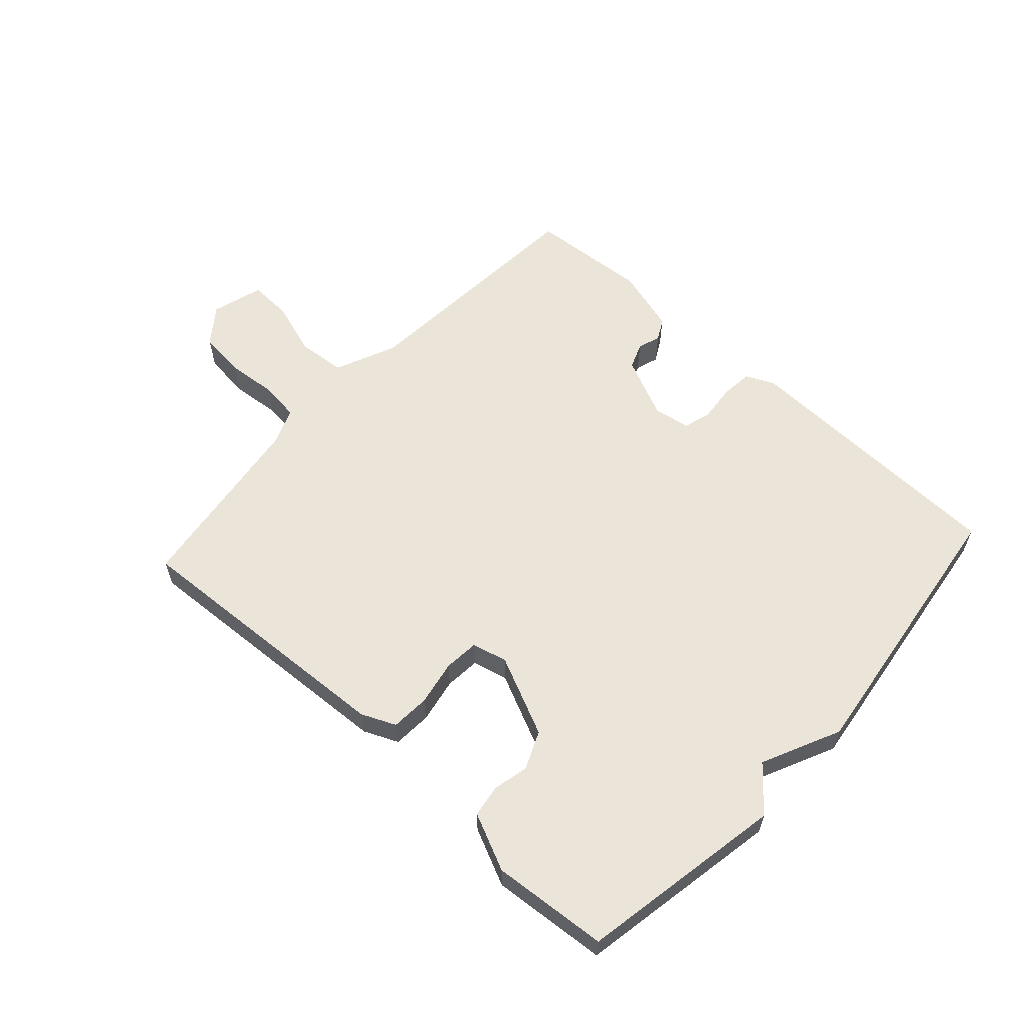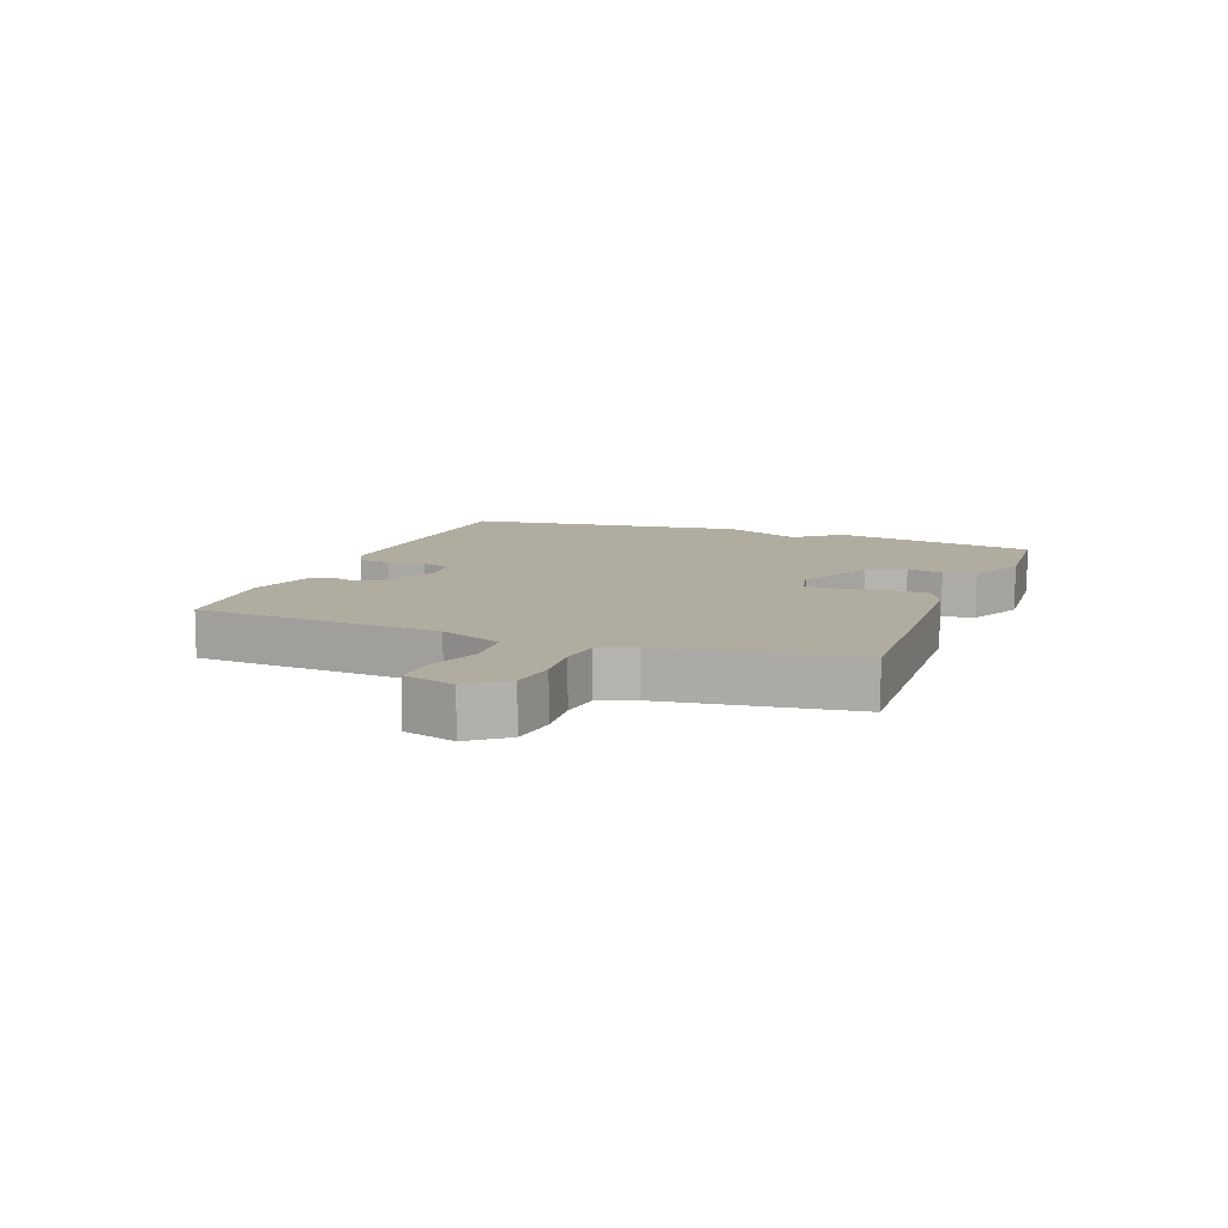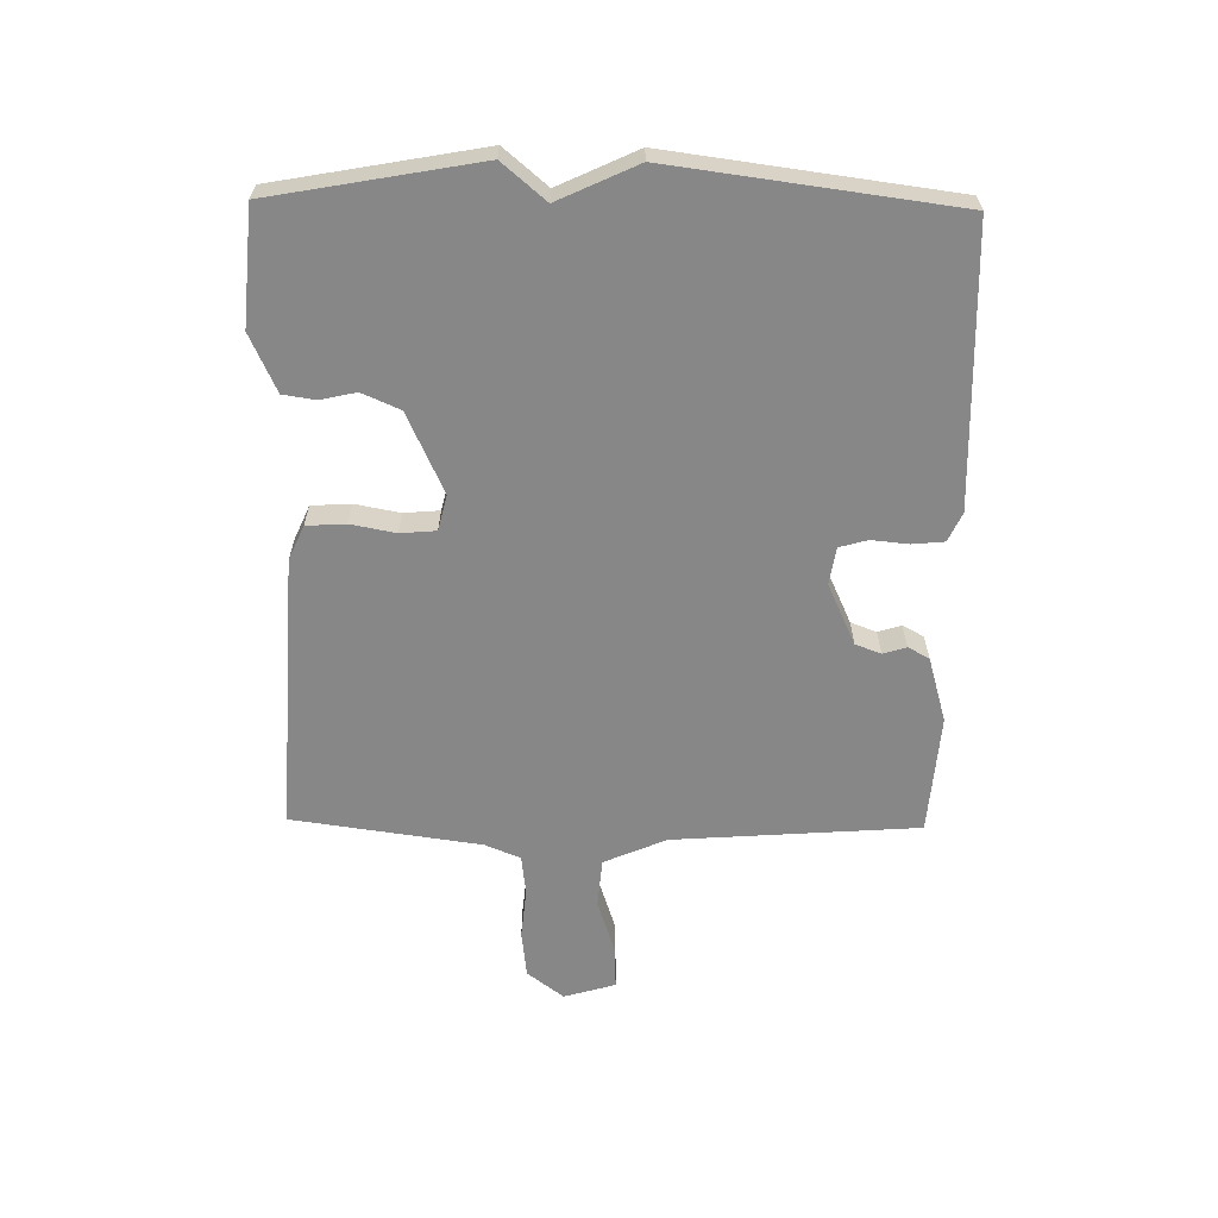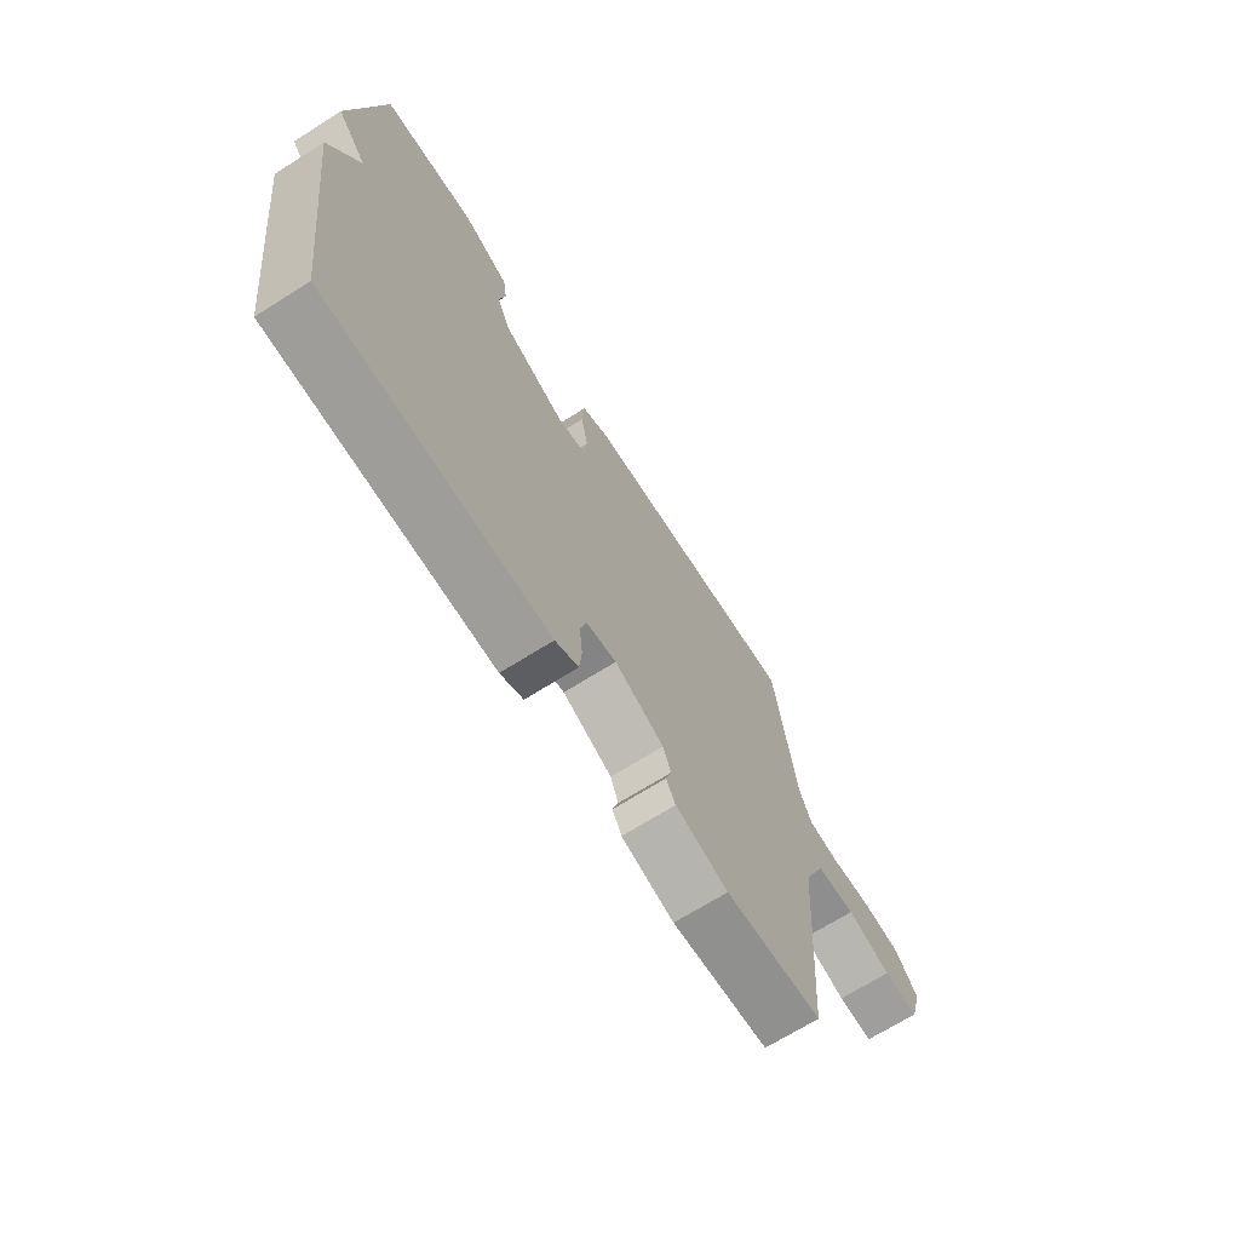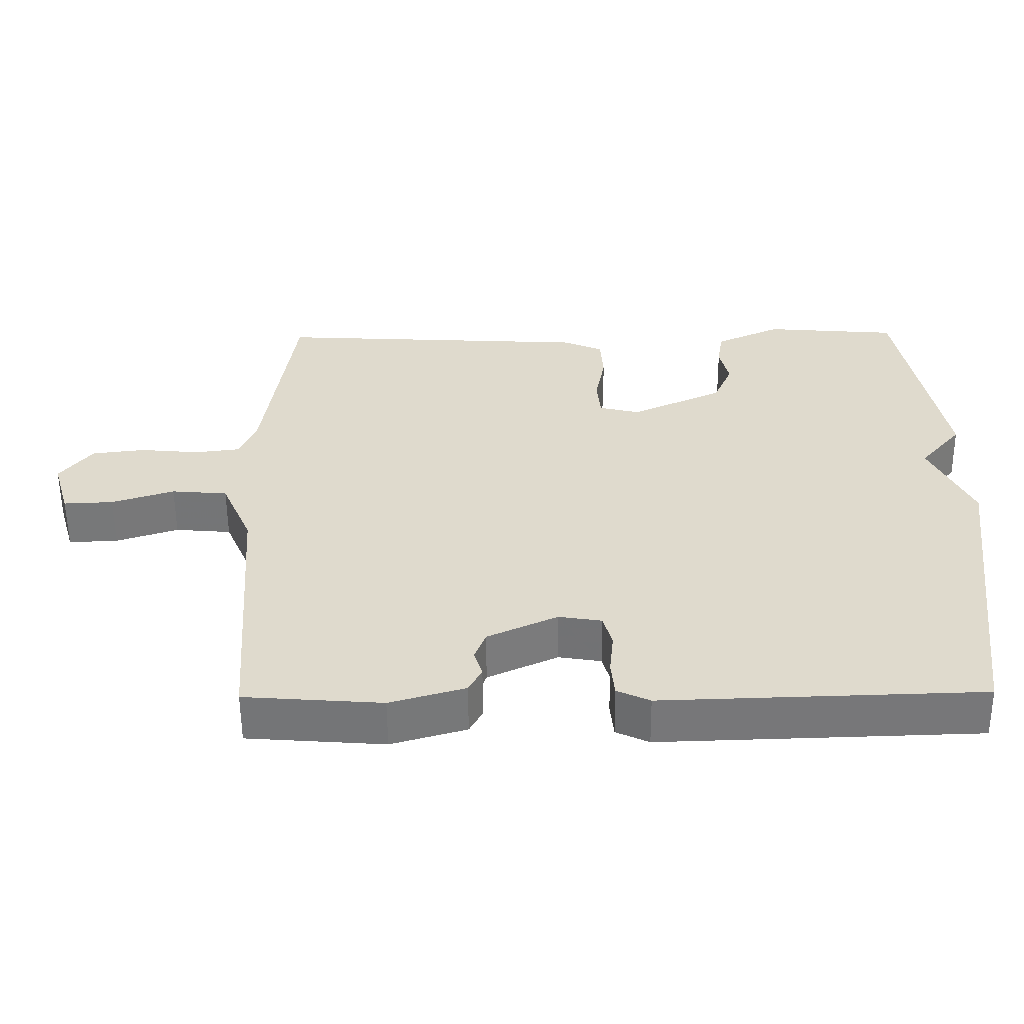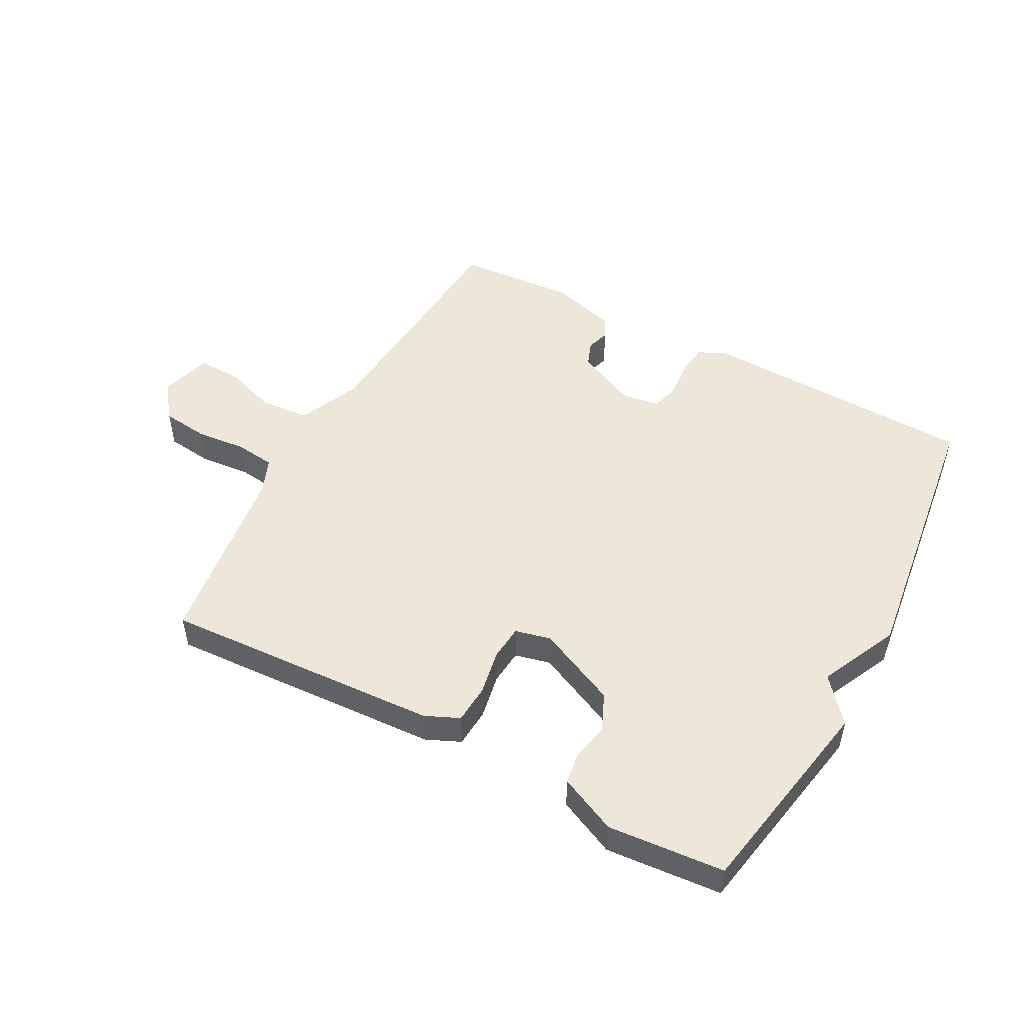
<metadata>
{"format":"obj","ext":"obj","renderer":"f3d","projection":"perspective","resolution":1024,"background":"white","views":[{"elev":59.4,"azim":42.4,"up":"+Y"},{"elev":10.1,"azim":-69.2,"up":"+Y"},{"elev":-62.4,"azim":89.1,"up":"+Y"},{"elev":-69.0,"azim":122.3,"up":"+Z"},{"elev":-57.1,"azim":0.5,"up":"+Z"},{"elev":50.0,"azim":28.4,"up":"+Y"}]}
</metadata>
<code>
v -0.5 0.07 -0.5
v -0.529 0.07 -0.098
v -0.573 0.07 0.004
v -0.653 0.07 0.011
v -0.742 0.07 -0.018
v -0.813 0.07 -0.021
v -0.838 0.07 0.064
v -0.792 0.07 0.124
v -0.715 0.07 0.133
v -0.632 0.07 0.125
v -0.567 0.07 0.133
v -0.543 0.07 0.191
v -0.5 0.07 0.5
v -0.046 0.07 0.474
v 0.01 0.07 0.449
v 0.014 0.07 0.385
v 0 0.07 0.311
v 0.005 0.07 0.253
v 0.063 0.07 0.239
v 0.194 0.07 0.299
v 0.221 0.07 0.361
v 0.208 0.07 0.42
v 0.216 0.07 0.473
v 0.31 0.07 0.516
v 0.5 0.07 0.5
v 0.561 0.07 0.162
v 0.501 0.07 0.091
v 0.561 0.07 -0.038
v 0.5 0.07 -0.5
v 0.046 0.07 -0.514
v -0.001 0.07 -0.492
v -0.006 0.07 -0.44
v 0 0.07 -0.379
v -0.013 0.07 -0.333
v -0.074 0.07 -0.323
v -0.174 0.07 -0.369
v -0.19 0.07 -0.411
v -0.178 0.07 -0.449
v -0.197 0.07 -0.484
v -0.304 0.07 -0.515
v -0.5 0 -0.5
v -0.529 0 -0.098
v -0.573 0 0.004
v -0.653 0 0.011
v -0.742 0 -0.018
v -0.813 0 -0.021
v -0.838 0 0.064
v -0.792 0 0.124
v -0.715 0 0.133
v -0.632 0 0.125
v -0.567 0 0.133
v -0.543 0 0.191
v -0.5 0 0.5
v -0.046 0 0.474
v 0.01 0 0.449
v 0.014 0 0.385
v 0 0 0.311
v 0.005 0 0.253
v 0.063 0 0.239
v 0.194 0 0.299
v 0.221 0 0.361
v 0.208 0 0.42
v 0.216 0 0.473
v 0.31 0 0.516
v 0.5 0 0.5
v 0.561 0 0.162
v 0.501 0 0.091
v 0.561 0 -0.038
v 0.5 0 -0.5
v 0.046 0 -0.514
v -0.001 0 -0.492
v -0.006 0 -0.44
v 0 0 -0.379
v -0.013 0 -0.333
v -0.074 0 -0.323
v -0.174 0 -0.369
v -0.19 0 -0.411
v -0.178 0 -0.449
v -0.197 0 -0.484
v -0.304 0 -0.515
f 40 1 2
f 39 40 2
f 38 39 2
f 37 38 2
f 36 37 2 3
f 35 36 3
f 34 35 3
f 31 32 33
f 30 31 33
f 29 30 33
f 28 29 33
f 27 28 33
f 27 33 34
f 25 26 27
f 24 25 27
f 23 24 27
f 22 23 27
f 21 22 27
f 20 21 27 34
f 19 20 34
f 18 19 34 3
f 15 16 17
f 14 15 17
f 13 14 17
f 12 13 17
f 17 18 3
f 12 17 3
f 11 12 3
f 8 9 10
f 7 8 10
f 6 7 10
f 5 6 10
f 4 5 10
f 3 4 10 11
f 42 41 80
f 42 80 79
f 42 79 78
f 42 78 77
f 43 42 77 76
f 43 76 75
f 43 75 74
f 73 72 71
f 73 71 70
f 73 70 69
f 73 69 68
f 73 68 67
f 74 73 67
f 67 66 65
f 67 65 64
f 67 64 63
f 67 63 62
f 67 62 61
f 74 67 61 60
f 74 60 59
f 43 74 59 58
f 57 56 55
f 57 55 54
f 57 54 53
f 57 53 52
f 43 58 57
f 43 57 52
f 43 52 51
f 50 49 48
f 50 48 47
f 50 47 46
f 50 46 45
f 50 45 44
f 51 50 44 43
f 1 41 42 2
f 2 42 43 3
f 3 43 44 4
f 4 44 45 5
f 5 45 46 6
f 6 46 47 7
f 7 47 48 8
f 8 48 49 9
f 9 49 50 10
f 10 50 51 11
f 11 51 52 12
f 12 52 53 13
f 13 53 54 14
f 14 54 55 15
f 15 55 56 16
f 16 56 57 17
f 17 57 58 18
f 18 58 59 19
f 19 59 60 20
f 20 60 61 21
f 21 61 62 22
f 22 62 63 23
f 23 63 64 24
f 24 64 65 25
f 25 65 66 26
f 26 66 67 27
f 27 67 68 28
f 28 68 69 29
f 29 69 70 30
f 30 70 71 31
f 31 71 72 32
f 32 72 73 33
f 33 73 74 34
f 34 74 75 35
f 35 75 76 36
f 36 76 77 37
f 37 77 78 38
f 38 78 79 39
f 39 79 80 40
f 40 80 41 1

</code>
